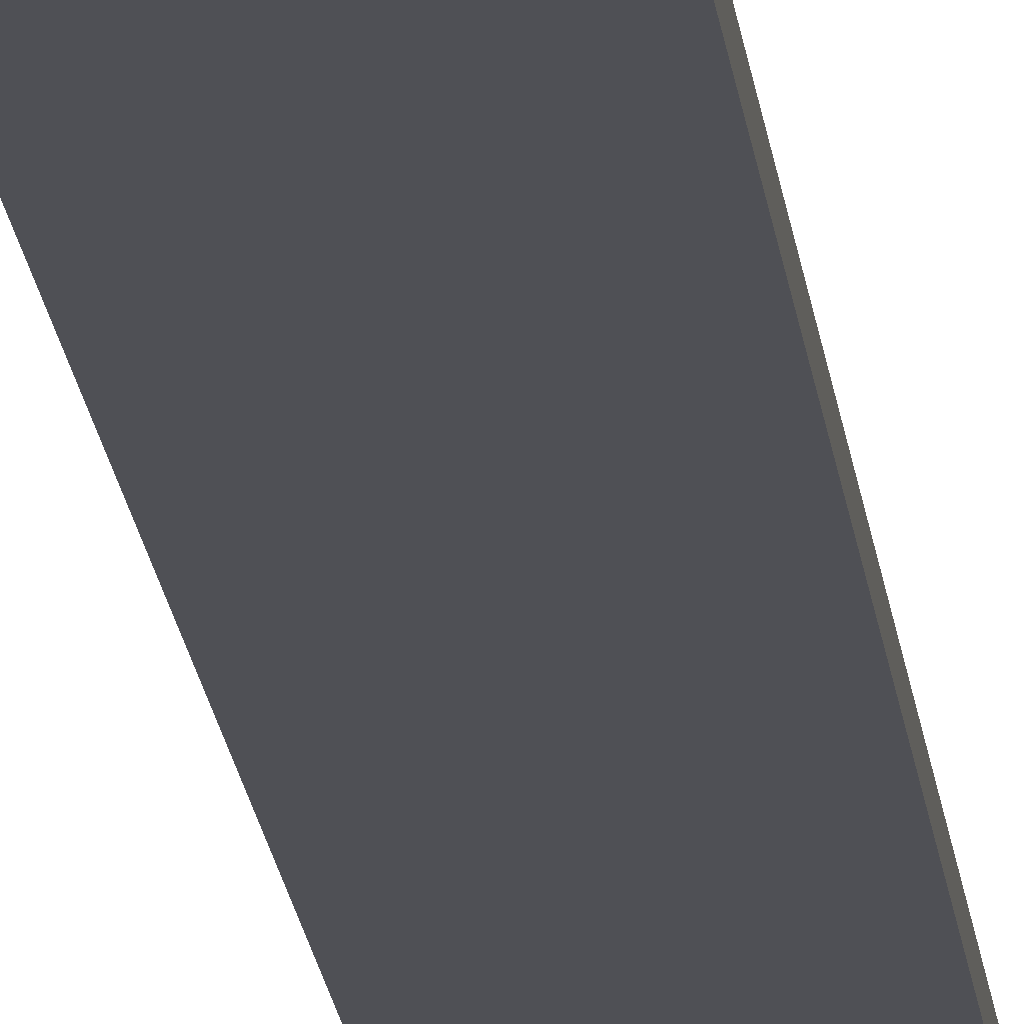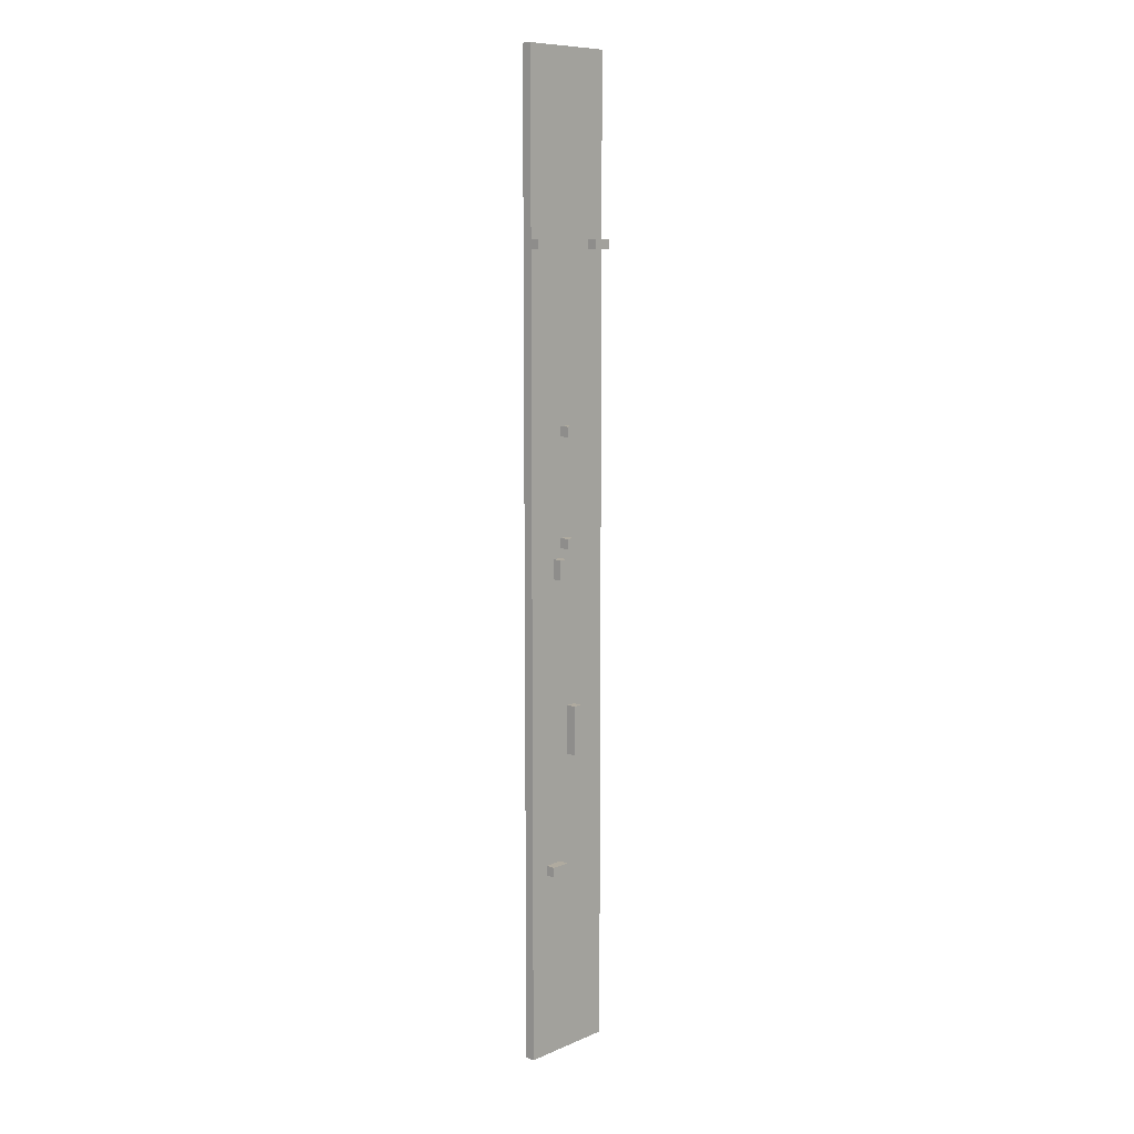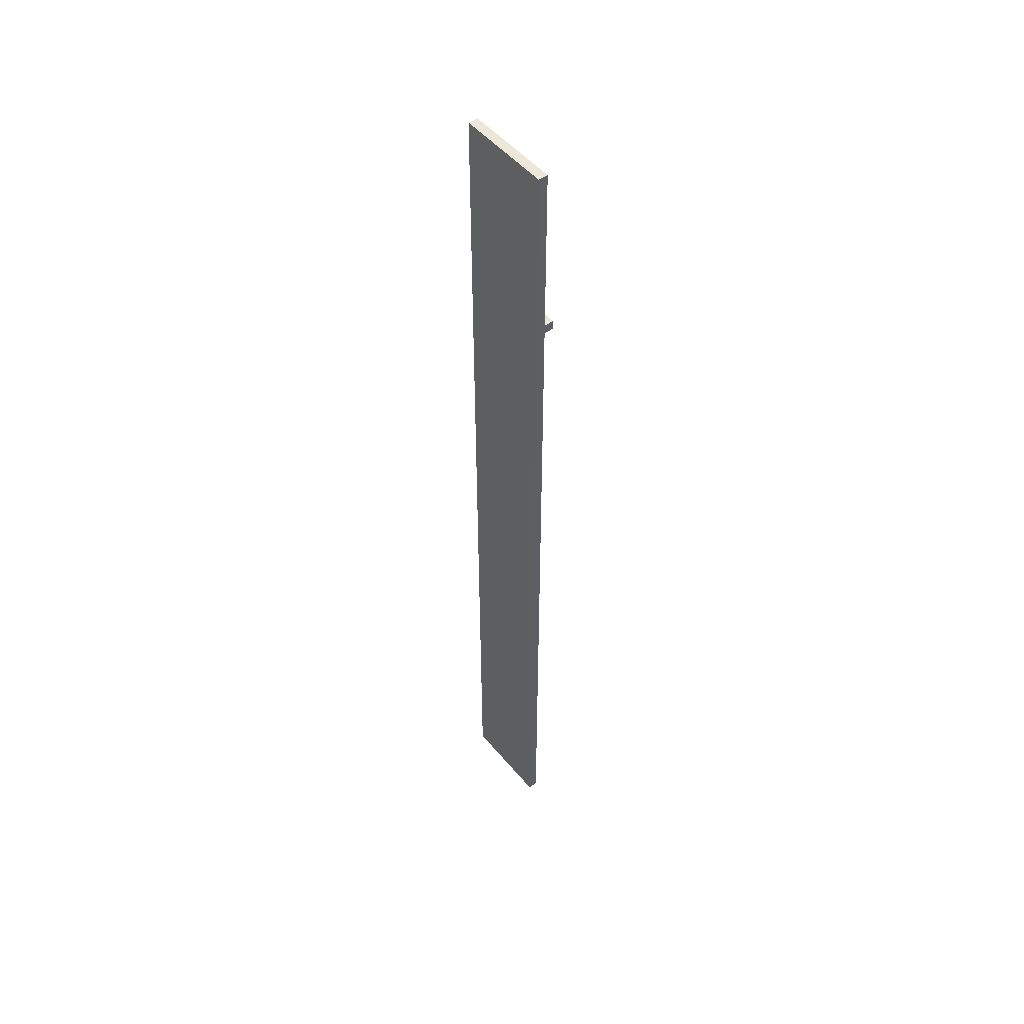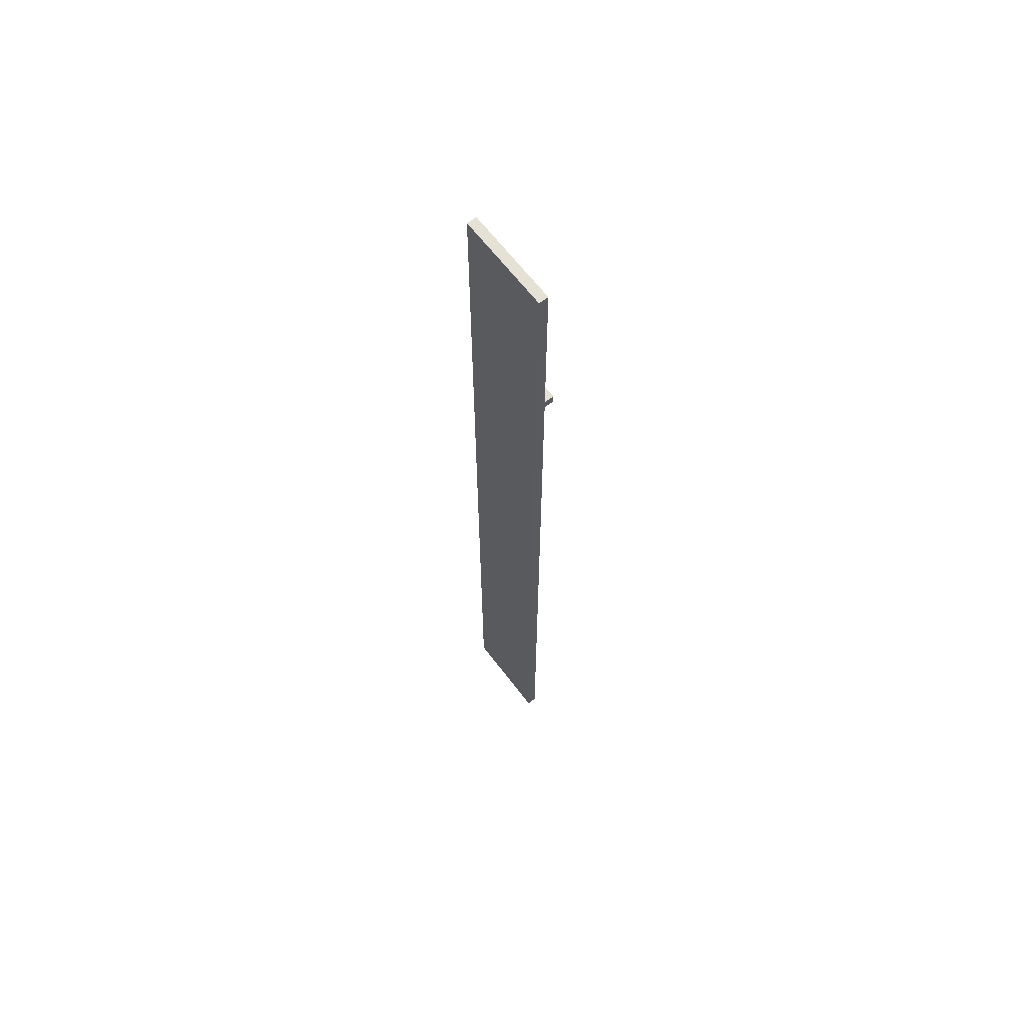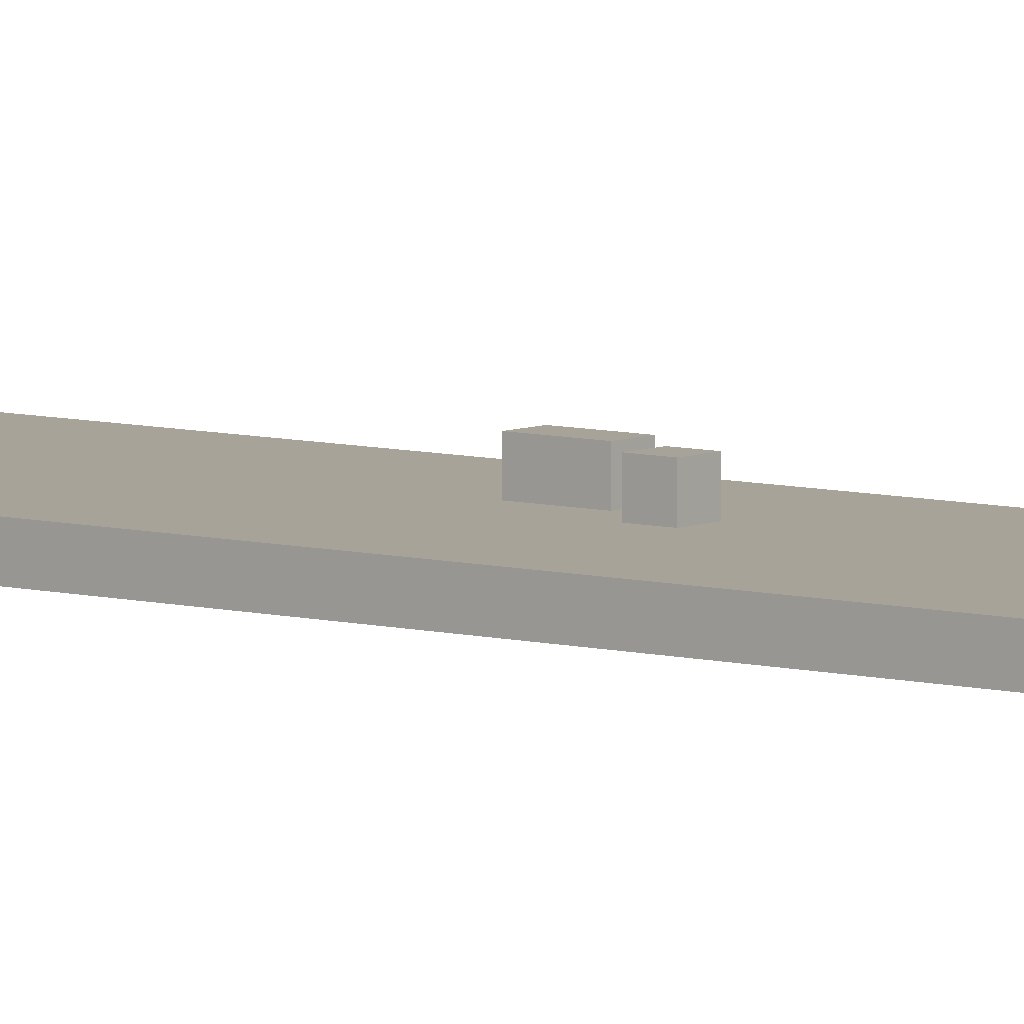
<metadata>
{"format":"obj","ext":"obj","renderer":"f3d","projection":"perspective","resolution":1024,"background":"white","views":[{"elev":-19.3,"azim":6.3,"up":"+Y"},{"elev":9.5,"azim":132.7,"up":"+Z"},{"elev":50.0,"azim":51.9,"up":"+Z"},{"elev":64.6,"azim":52.8,"up":"+Z"},{"elev":6.8,"azim":-50.8,"up":"+Y"}]}
</metadata>
<code>
o
v 0 2 0
v 0 2 -10
v 0 2.1 0
v 0 2.1 -1.8
v 0 2.1 -1.9
v 0 2.1 -10
v 0 2.2 -1.8
v 0 2.2 -1.9
v 0.4 2.1 -6.4
v 0.4 2.1 -6.9
v 0.4 2.2 -6.4
v 0.4 2.2 -6.9
v 0.5 2.1 -3.6
v 0.5 2.1 -3.7
v 0.5 2.1 -4.7
v 0.5 2.1 -4.8
v 0.5 2.2 -3.6
v 0.5 2.2 -3.7
v 0.5 2.2 -4.7
v 0.5 2.2 -4.8
v 0.6 2.1 -4.9
v 0.6 2.1 -5.1
v 0.6 2.1 -8
v 0.6 2.1 -8.1
v 0.6 2.2 -4.9
v 0.6 2.2 -5.1
v 0.6 2.2 -8
v 0.6 2.2 -8.1
v 0.8 2.1 -1.8
v 0.8 2.1 -1.9
v 0.8 2.2 -1.8
v 0.8 2.2 -1.9
v 0.2 2.1 -1.8
v 0.2 2.1 -1.9
v 0.2 2.2 -1.8
v 0.2 2.2 -1.9
v 0.5 2.1 -6.4
v 0.5 2.1 -6.9
v 0.5 2.2 -6.4
v 0.5 2.2 -6.9
v 0.6 2.1 -3.6
v 0.6 2.1 -3.7
v 0.6 2.1 -4.7
v 0.6 2.1 -4.8
v 0.6 2.2 -3.6
v 0.6 2.2 -3.7
v 0.6 2.2 -4.7
v 0.6 2.2 -4.8
v 0.7 2.1 -4.9
v 0.7 2.1 -5.1
v 0.7 2.2 -4.9
v 0.7 2.2 -5.1
v 0.8 2.1 -8
v 0.8 2.1 -8.1
v 0.8 2.2 -8
v 0.8 2.2 -8.1
v 1 2 0
v 1 2 -10
v 1 2.1 0
v 1 2.1 -1.8
v 1 2.1 -1.9
v 1 2.1 -10
v 1 2.2 -1.8
v 1 2.2 -1.9
v 0 2 0
v 0 2.1 0
v 1 2 0
v 1 2.1 0
v 0 2.1 -1.8
v 0 2.2 -1.8
v 0.2 2.1 -1.8
v 0.2 2.2 -1.8
v 0.8 2.1 -1.8
v 0.8 2.2 -1.8
v 1 2.1 -1.8
v 1 2.2 -1.8
v 0.5 2.1 -3.6
v 0.5 2.2 -3.6
v 0.6 2.1 -3.6
v 0.6 2.2 -3.6
v 0.5 2.1 -4.7
v 0.5 2.2 -4.7
v 0.6 2.1 -4.7
v 0.6 2.2 -4.7
v 0.6 2.1 -4.9
v 0.6 2.2 -4.9
v 0.7 2.1 -4.9
v 0.7 2.2 -4.9
v 0.4 2.1 -6.4
v 0.4 2.2 -6.4
v 0.5 2.1 -6.4
v 0.5 2.2 -6.4
v 0.6 2.1 -8
v 0.6 2.2 -8
v 0.8 2.1 -8
v 0.8 2.2 -8
v 0 2.1 -1.9
v 0 2.2 -1.9
v 0.2 2.1 -1.9
v 0.2 2.2 -1.9
v 0.8 2.1 -1.9
v 0.8 2.2 -1.9
v 1 2.1 -1.9
v 1 2.2 -1.9
v 0.5 2.1 -3.7
v 0.5 2.2 -3.7
v 0.6 2.1 -3.7
v 0.6 2.2 -3.7
v 0.5 2.1 -4.8
v 0.5 2.2 -4.8
v 0.6 2.1 -4.8
v 0.6 2.2 -4.8
v 0.6 2.1 -5.1
v 0.6 2.2 -5.1
v 0.7 2.1 -5.1
v 0.7 2.2 -5.1
v 0.4 2.1 -6.9
v 0.4 2.2 -6.9
v 0.5 2.1 -6.9
v 0.5 2.2 -6.9
v 0.6 2.1 -8.1
v 0.6 2.2 -8.1
v 0.8 2.1 -8.1
v 0.8 2.2 -8.1
v 0 2 -10
v 0 2.1 -10
v 1 2 -10
v 1 2.1 -10
v 0 2 0
v 1 2 0
v 0 2 -10
v 1 2 -10
v 0 2.1 0
v 1 2.1 0
v 0 2.1 -1.8
v 0.2 2.1 -1.8
v 0.8 2.1 -1.8
v 1 2.1 -1.8
v 0 2.1 -1.9
v 0.2 2.1 -1.9
v 0.8 2.1 -1.9
v 1 2.1 -1.9
v 0.5 2.1 -3.6
v 0.6 2.1 -3.6
v 0.5 2.1 -3.7
v 0.6 2.1 -3.7
v 0.5 2.1 -4.7
v 0.6 2.1 -4.7
v 0.5 2.1 -4.8
v 0.6 2.1 -4.8
v 0.6 2.1 -4.9
v 0.7 2.1 -4.9
v 0.6 2.1 -5.1
v 0.7 2.1 -5.1
v 0.4 2.1 -6.4
v 0.5 2.1 -6.4
v 0.4 2.1 -6.9
v 0.5 2.1 -6.9
v 0.6 2.1 -8
v 0.8 2.1 -8
v 0.6 2.1 -8.1
v 0.8 2.1 -8.1
v 0 2.1 -10
v 1 2.1 -10
v 0 2.2 -1.8
v 0.2 2.2 -1.8
v 0.8 2.2 -1.8
v 1 2.2 -1.8
v 0 2.2 -1.9
v 0.2 2.2 -1.9
v 0.8 2.2 -1.9
v 1 2.2 -1.9
v 0.5 2.2 -3.6
v 0.6 2.2 -3.6
v 0.5 2.2 -3.7
v 0.6 2.2 -3.7
v 0.5 2.2 -4.7
v 0.6 2.2 -4.7
v 0.5 2.2 -4.8
v 0.6 2.2 -4.8
v 0.6 2.2 -4.9
v 0.7 2.2 -4.9
v 0.6 2.2 -5.1
v 0.7 2.2 -5.1
v 0.4 2.2 -6.4
v 0.5 2.2 -6.4
v 0.4 2.2 -6.9
v 0.5 2.2 -6.9
v 0.6 2.2 -8
v 0.8 2.2 -8
v 0.6 2.2 -8.1
v 0.8 2.2 -8.1
f 3 2 1
f 4 2 3
f 5 2 4
f 6 2 5
f 7 5 4
f 8 5 7
f 11 10 9
f 12 10 11
f 17 14 13
f 18 14 17
f 19 16 15
f 20 16 19
f 25 22 21
f 26 22 25
f 27 24 23
f 28 24 27
f 31 30 29
f 32 30 31
f 33 34 35
f 35 34 36
f 37 38 39
f 39 38 40
f 41 42 45
f 45 42 46
f 43 44 47
f 47 44 48
f 49 50 51
f 51 50 52
f 53 54 55
f 55 54 56
f 57 58 59
f 59 58 60
f 60 58 61
f 61 58 62
f 60 61 63
f 63 61 64
f 67 66 65
f 68 66 67
f 71 70 69
f 72 70 71
f 75 74 73
f 76 74 75
f 79 78 77
f 80 78 79
f 83 82 81
f 84 82 83
f 87 86 85
f 88 86 87
f 91 90 89
f 92 90 91
f 95 94 93
f 96 94 95
f 97 98 99
f 99 98 100
f 101 102 103
f 103 102 104
f 105 106 107
f 107 106 108
f 109 110 111
f 111 110 112
f 113 114 115
f 115 114 116
f 117 118 119
f 119 118 120
f 121 122 123
f 123 122 124
f 125 126 127
f 127 126 128
f 131 130 129
f 132 130 131
f 133 134 135
f 135 134 136
f 136 134 137
f 137 134 138
f 136 137 140
f 140 137 141
f 139 140 143
f 141 142 143
f 140 141 143
f 143 142 144
f 139 143 145
f 144 142 146
f 139 145 147
f 145 146 147
f 146 142 148
f 147 146 148
f 139 147 149
f 148 142 150
f 150 142 151
f 149 150 151
f 151 142 152
f 149 151 153
f 152 142 154
f 139 149 155
f 153 154 155
f 149 153 155
f 155 154 156
f 139 155 157
f 156 154 158
f 158 154 159
f 157 158 159
f 154 142 160
f 159 154 160
f 157 159 161
f 160 142 162
f 157 161 163
f 161 162 163
f 139 157 163
f 162 142 164
f 163 162 164
f 165 166 169
f 169 166 170
f 167 168 171
f 171 168 172
f 173 174 175
f 175 174 176
f 177 178 179
f 179 178 180
f 181 182 183
f 183 182 184
f 185 186 187
f 187 186 188
f 189 190 191
f 191 190 192

</code>
